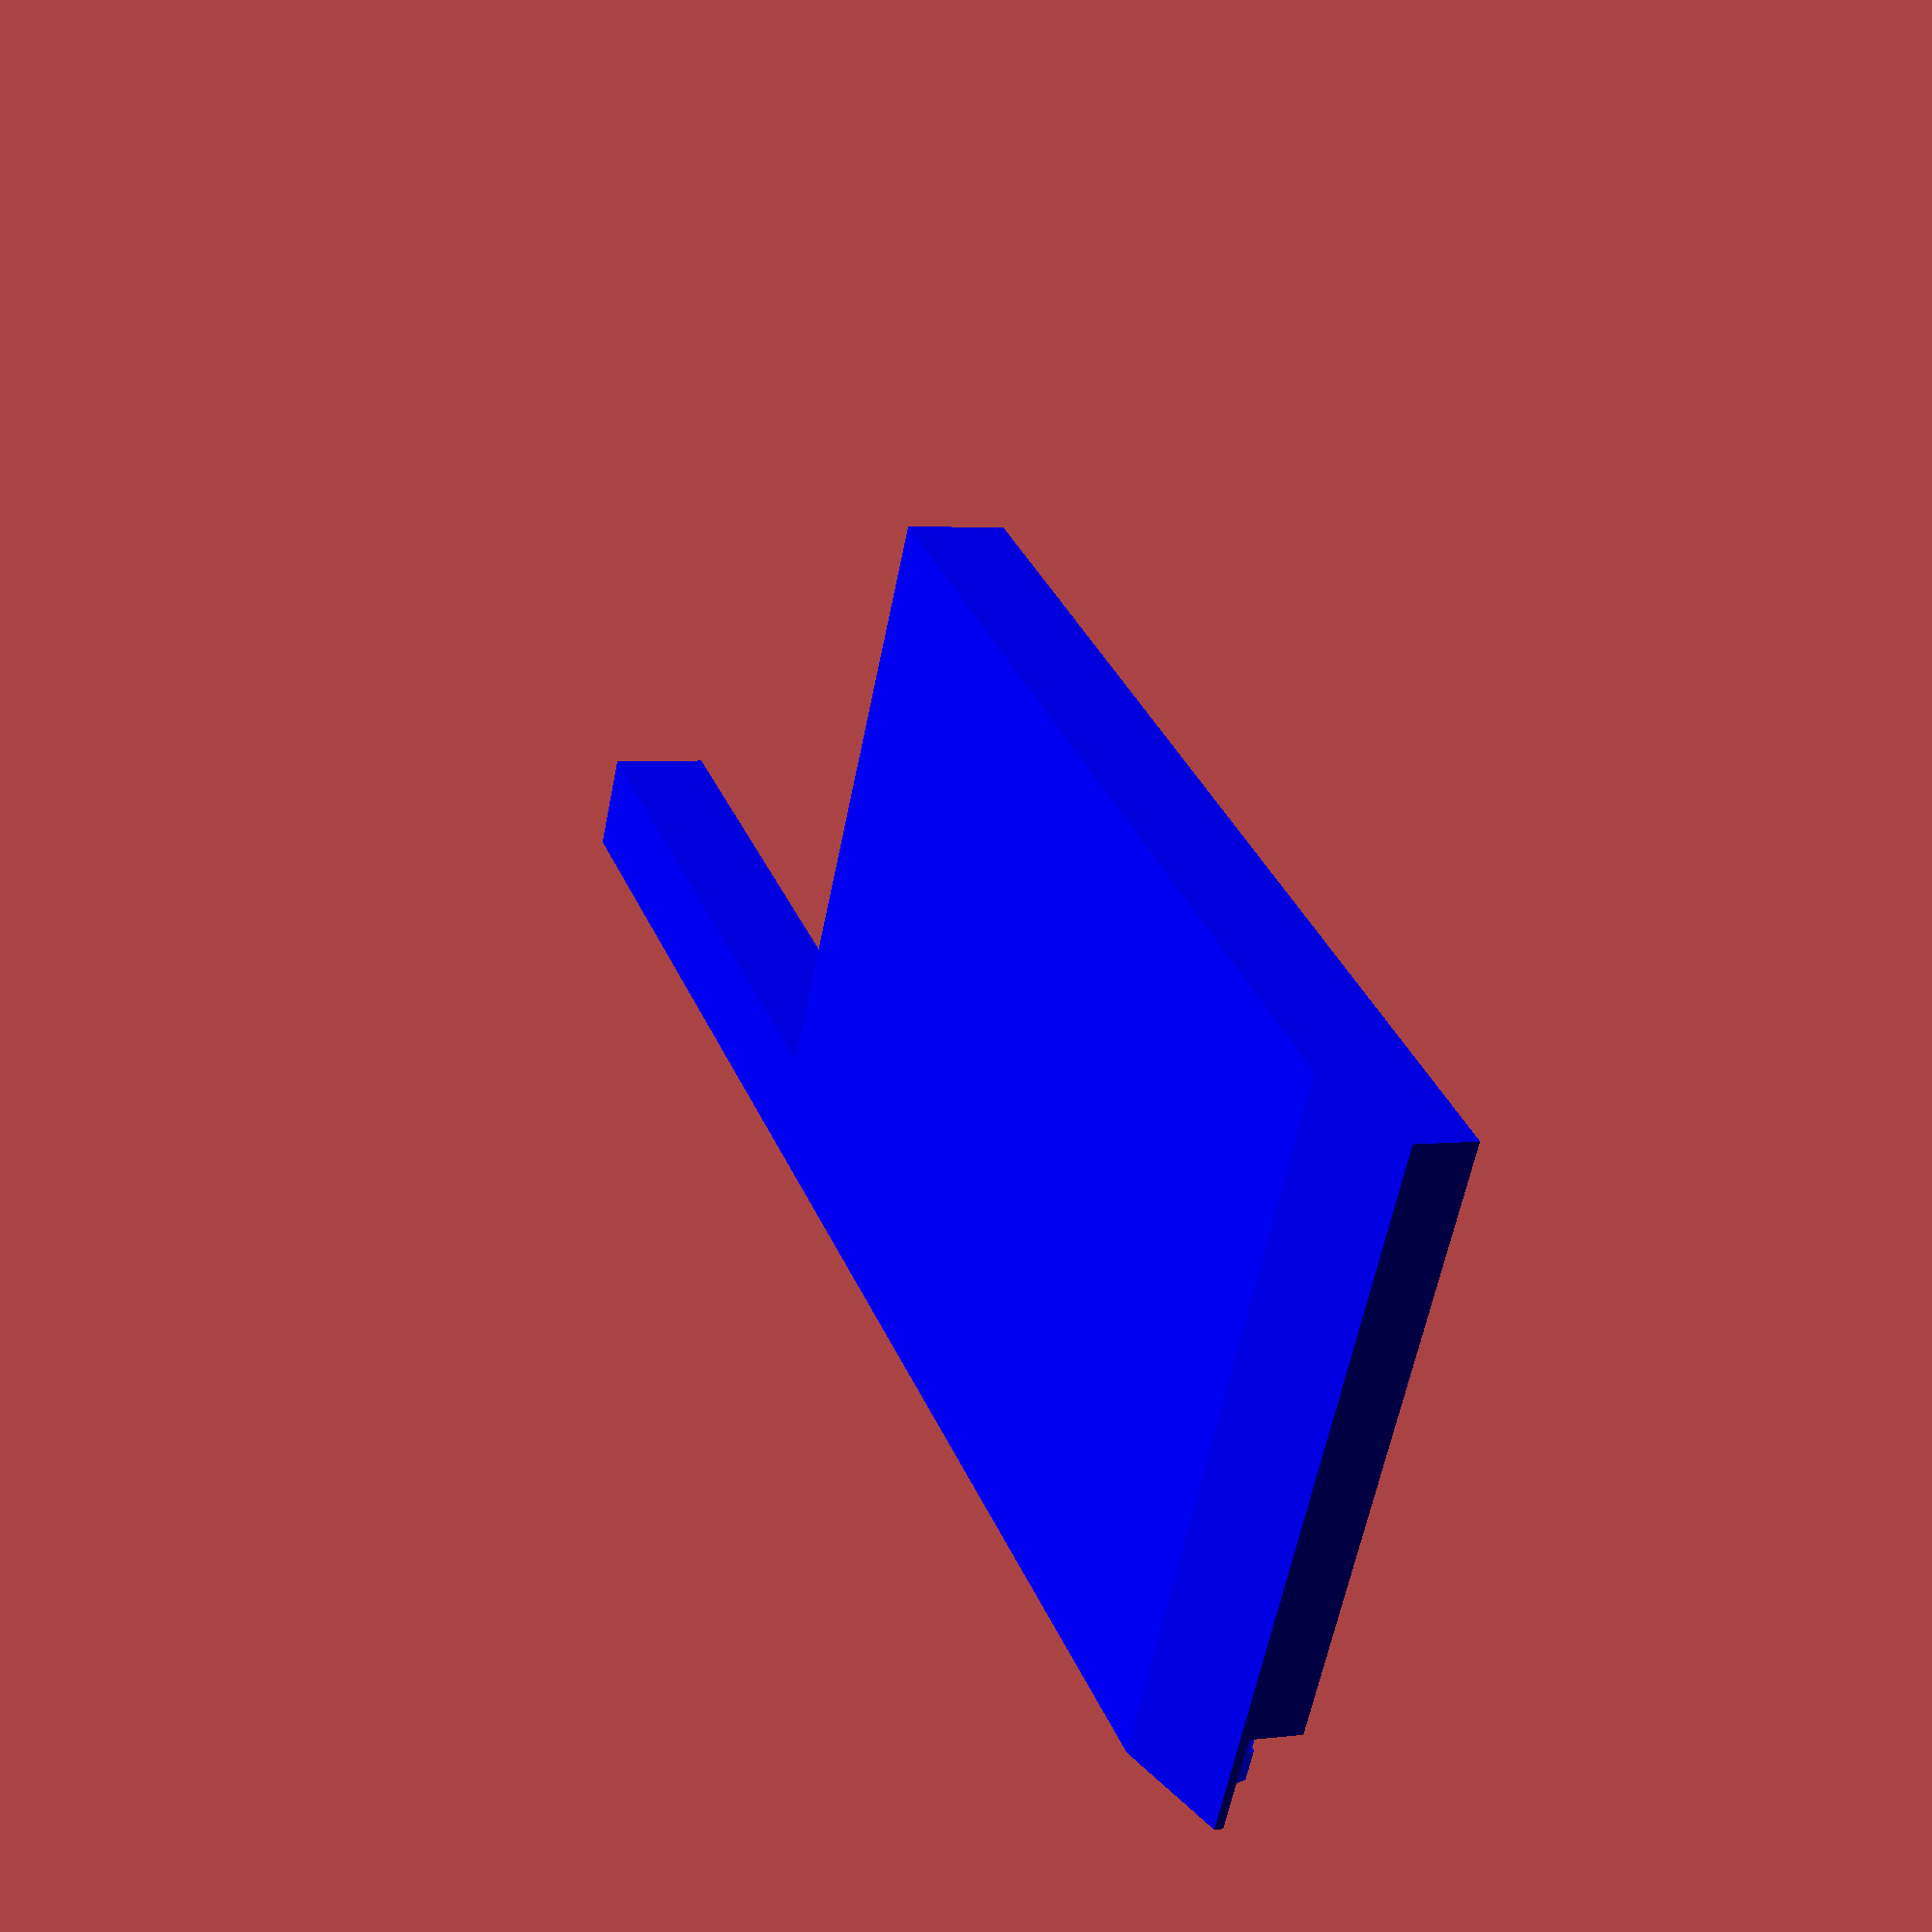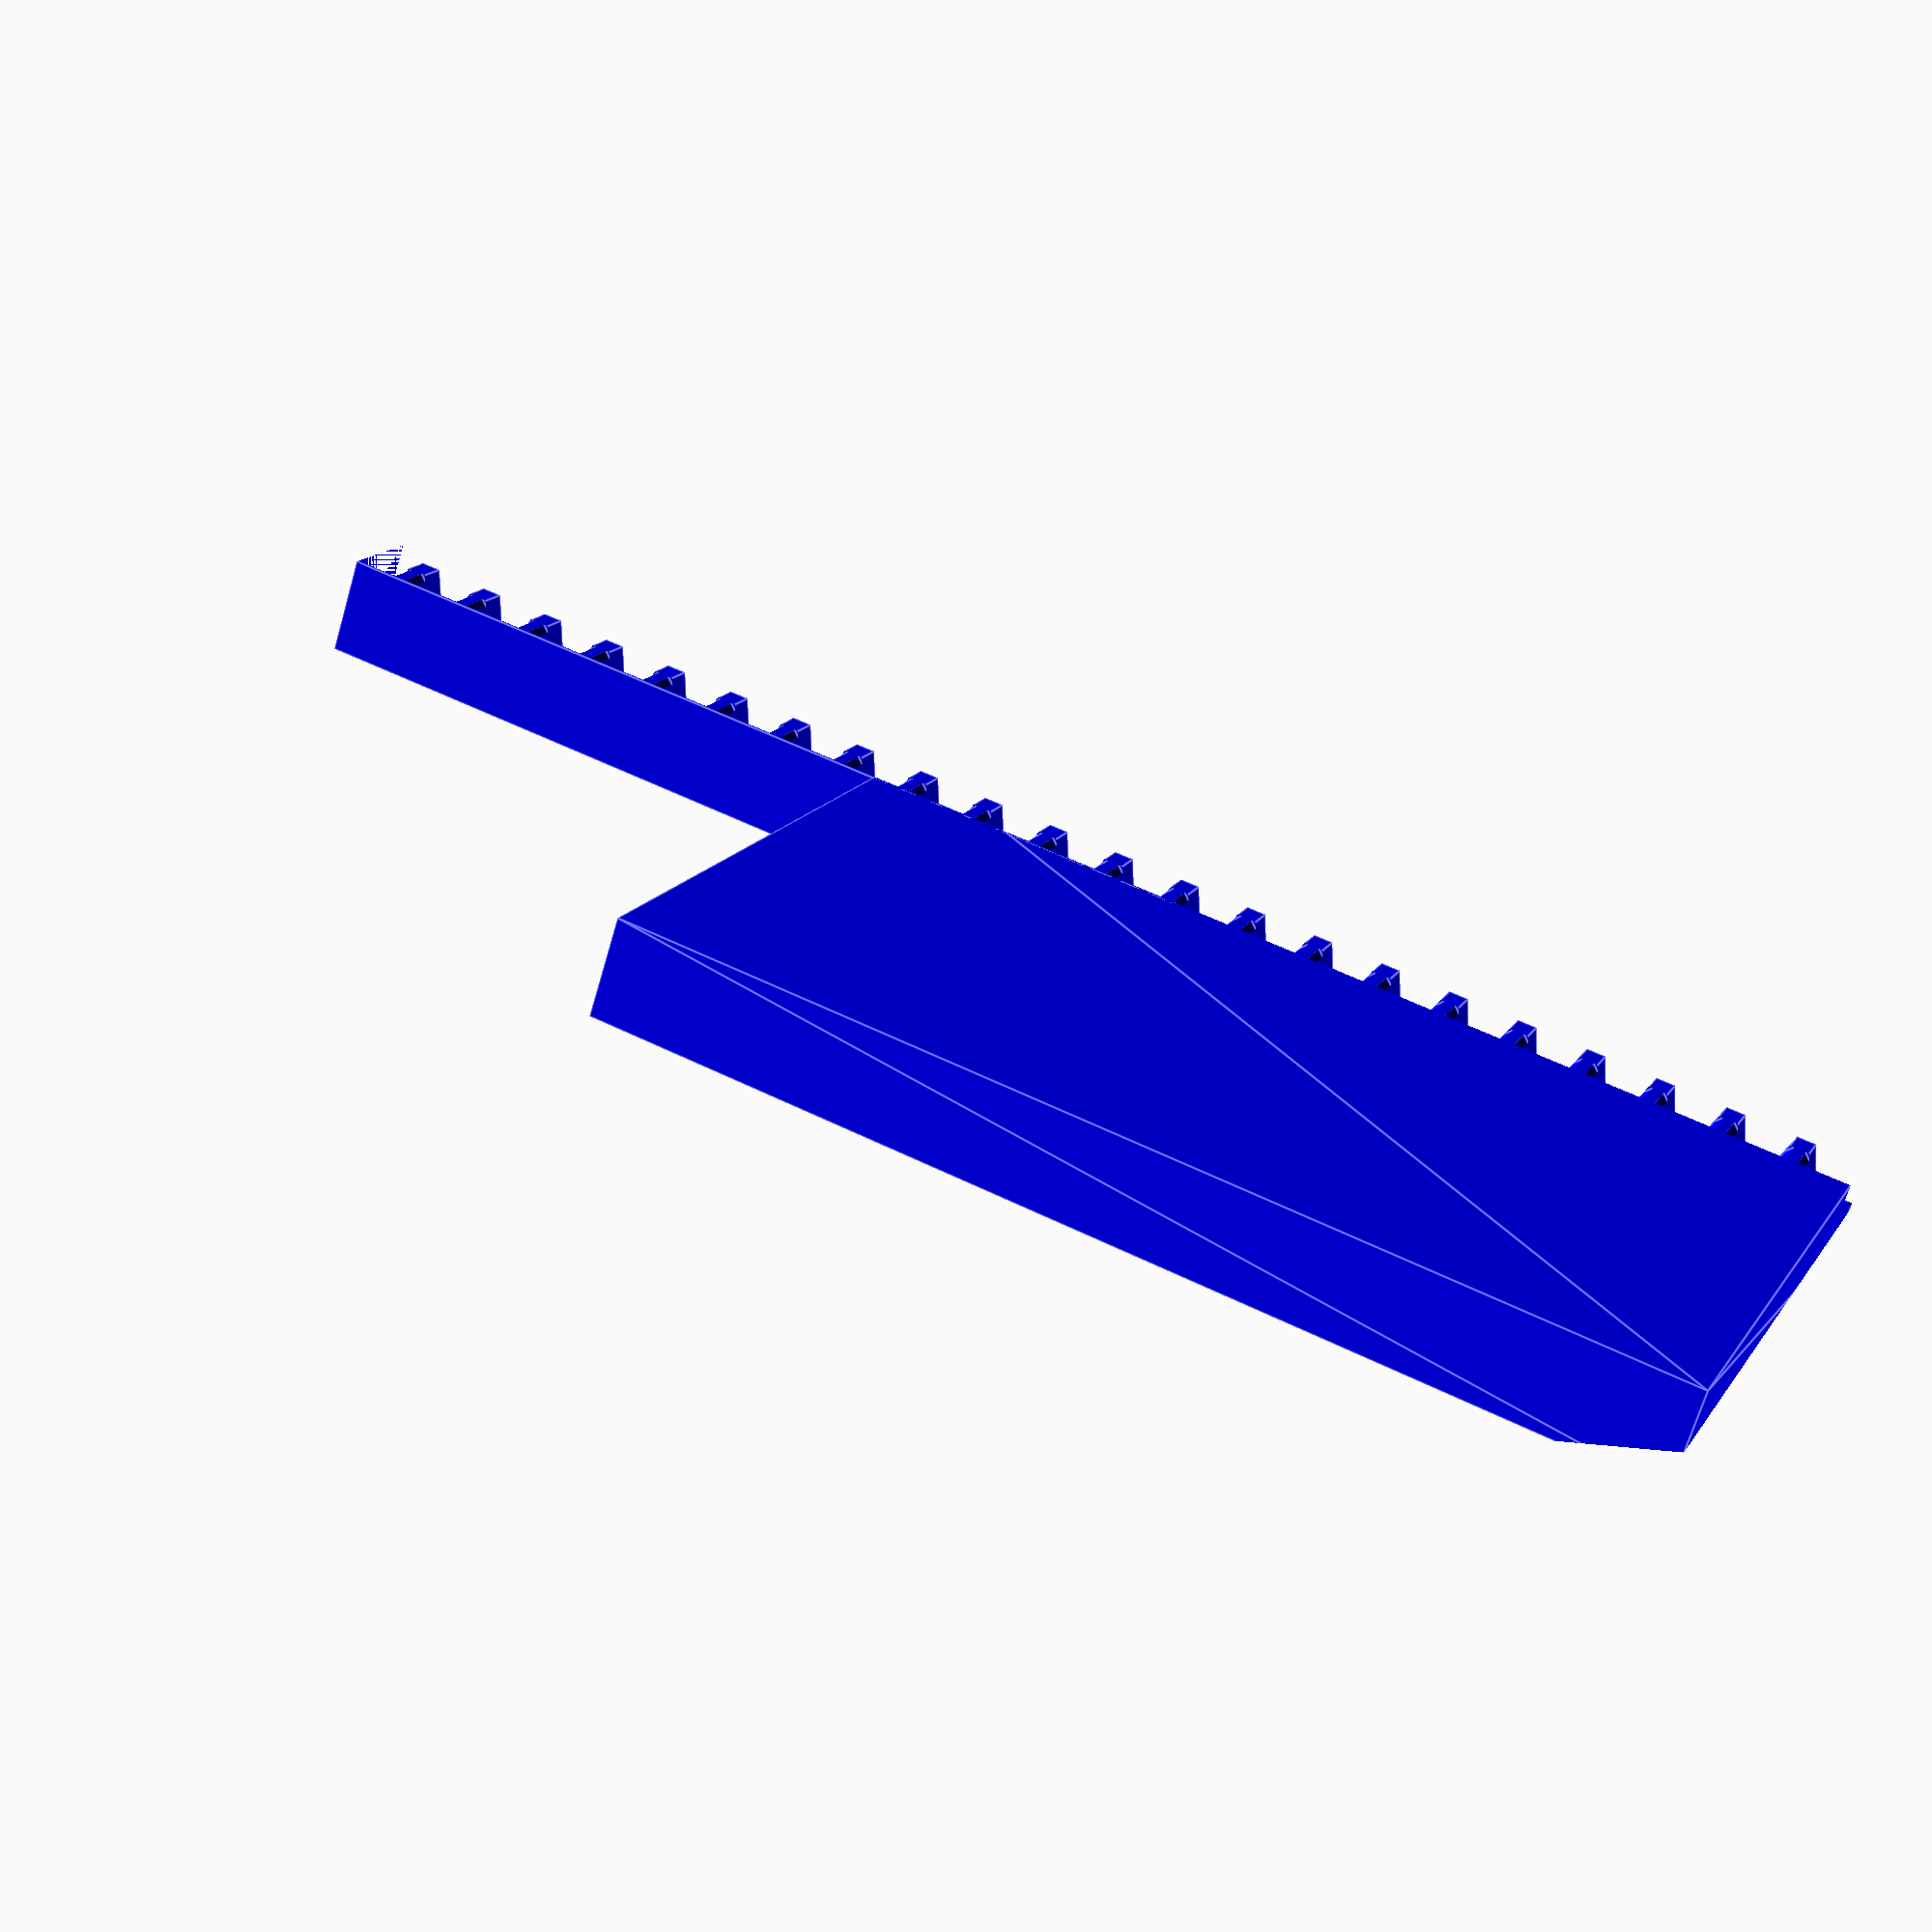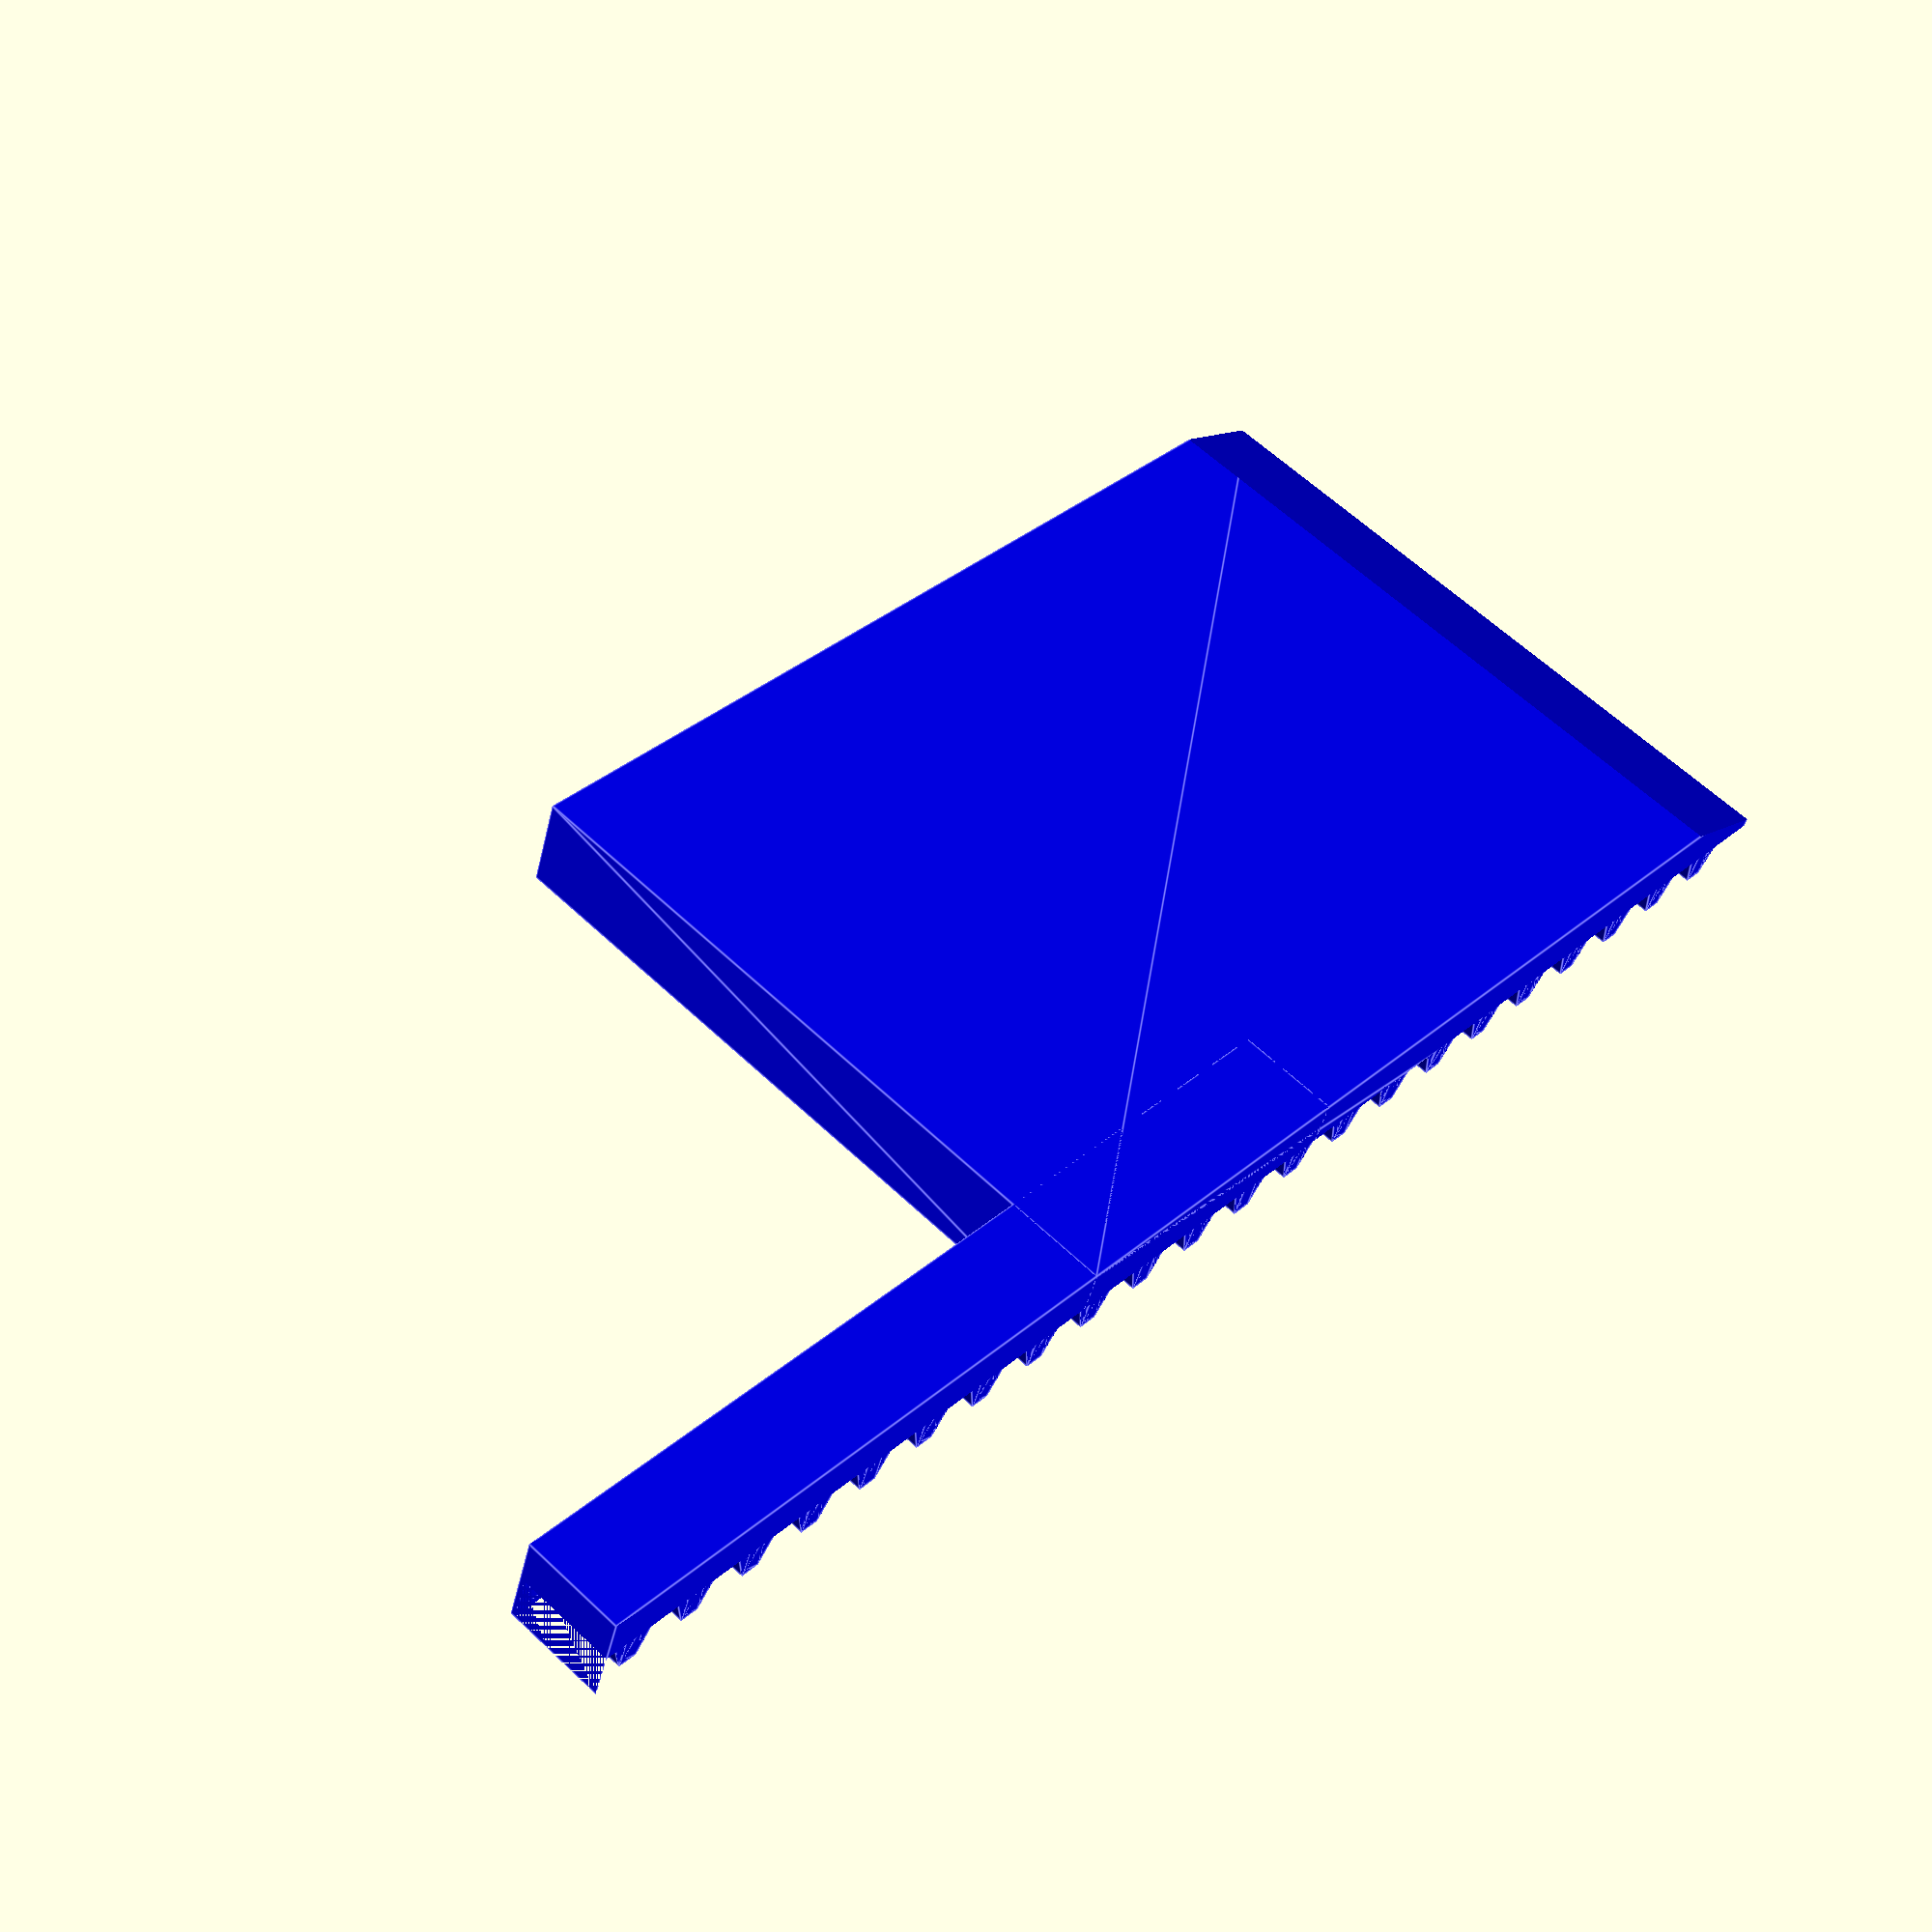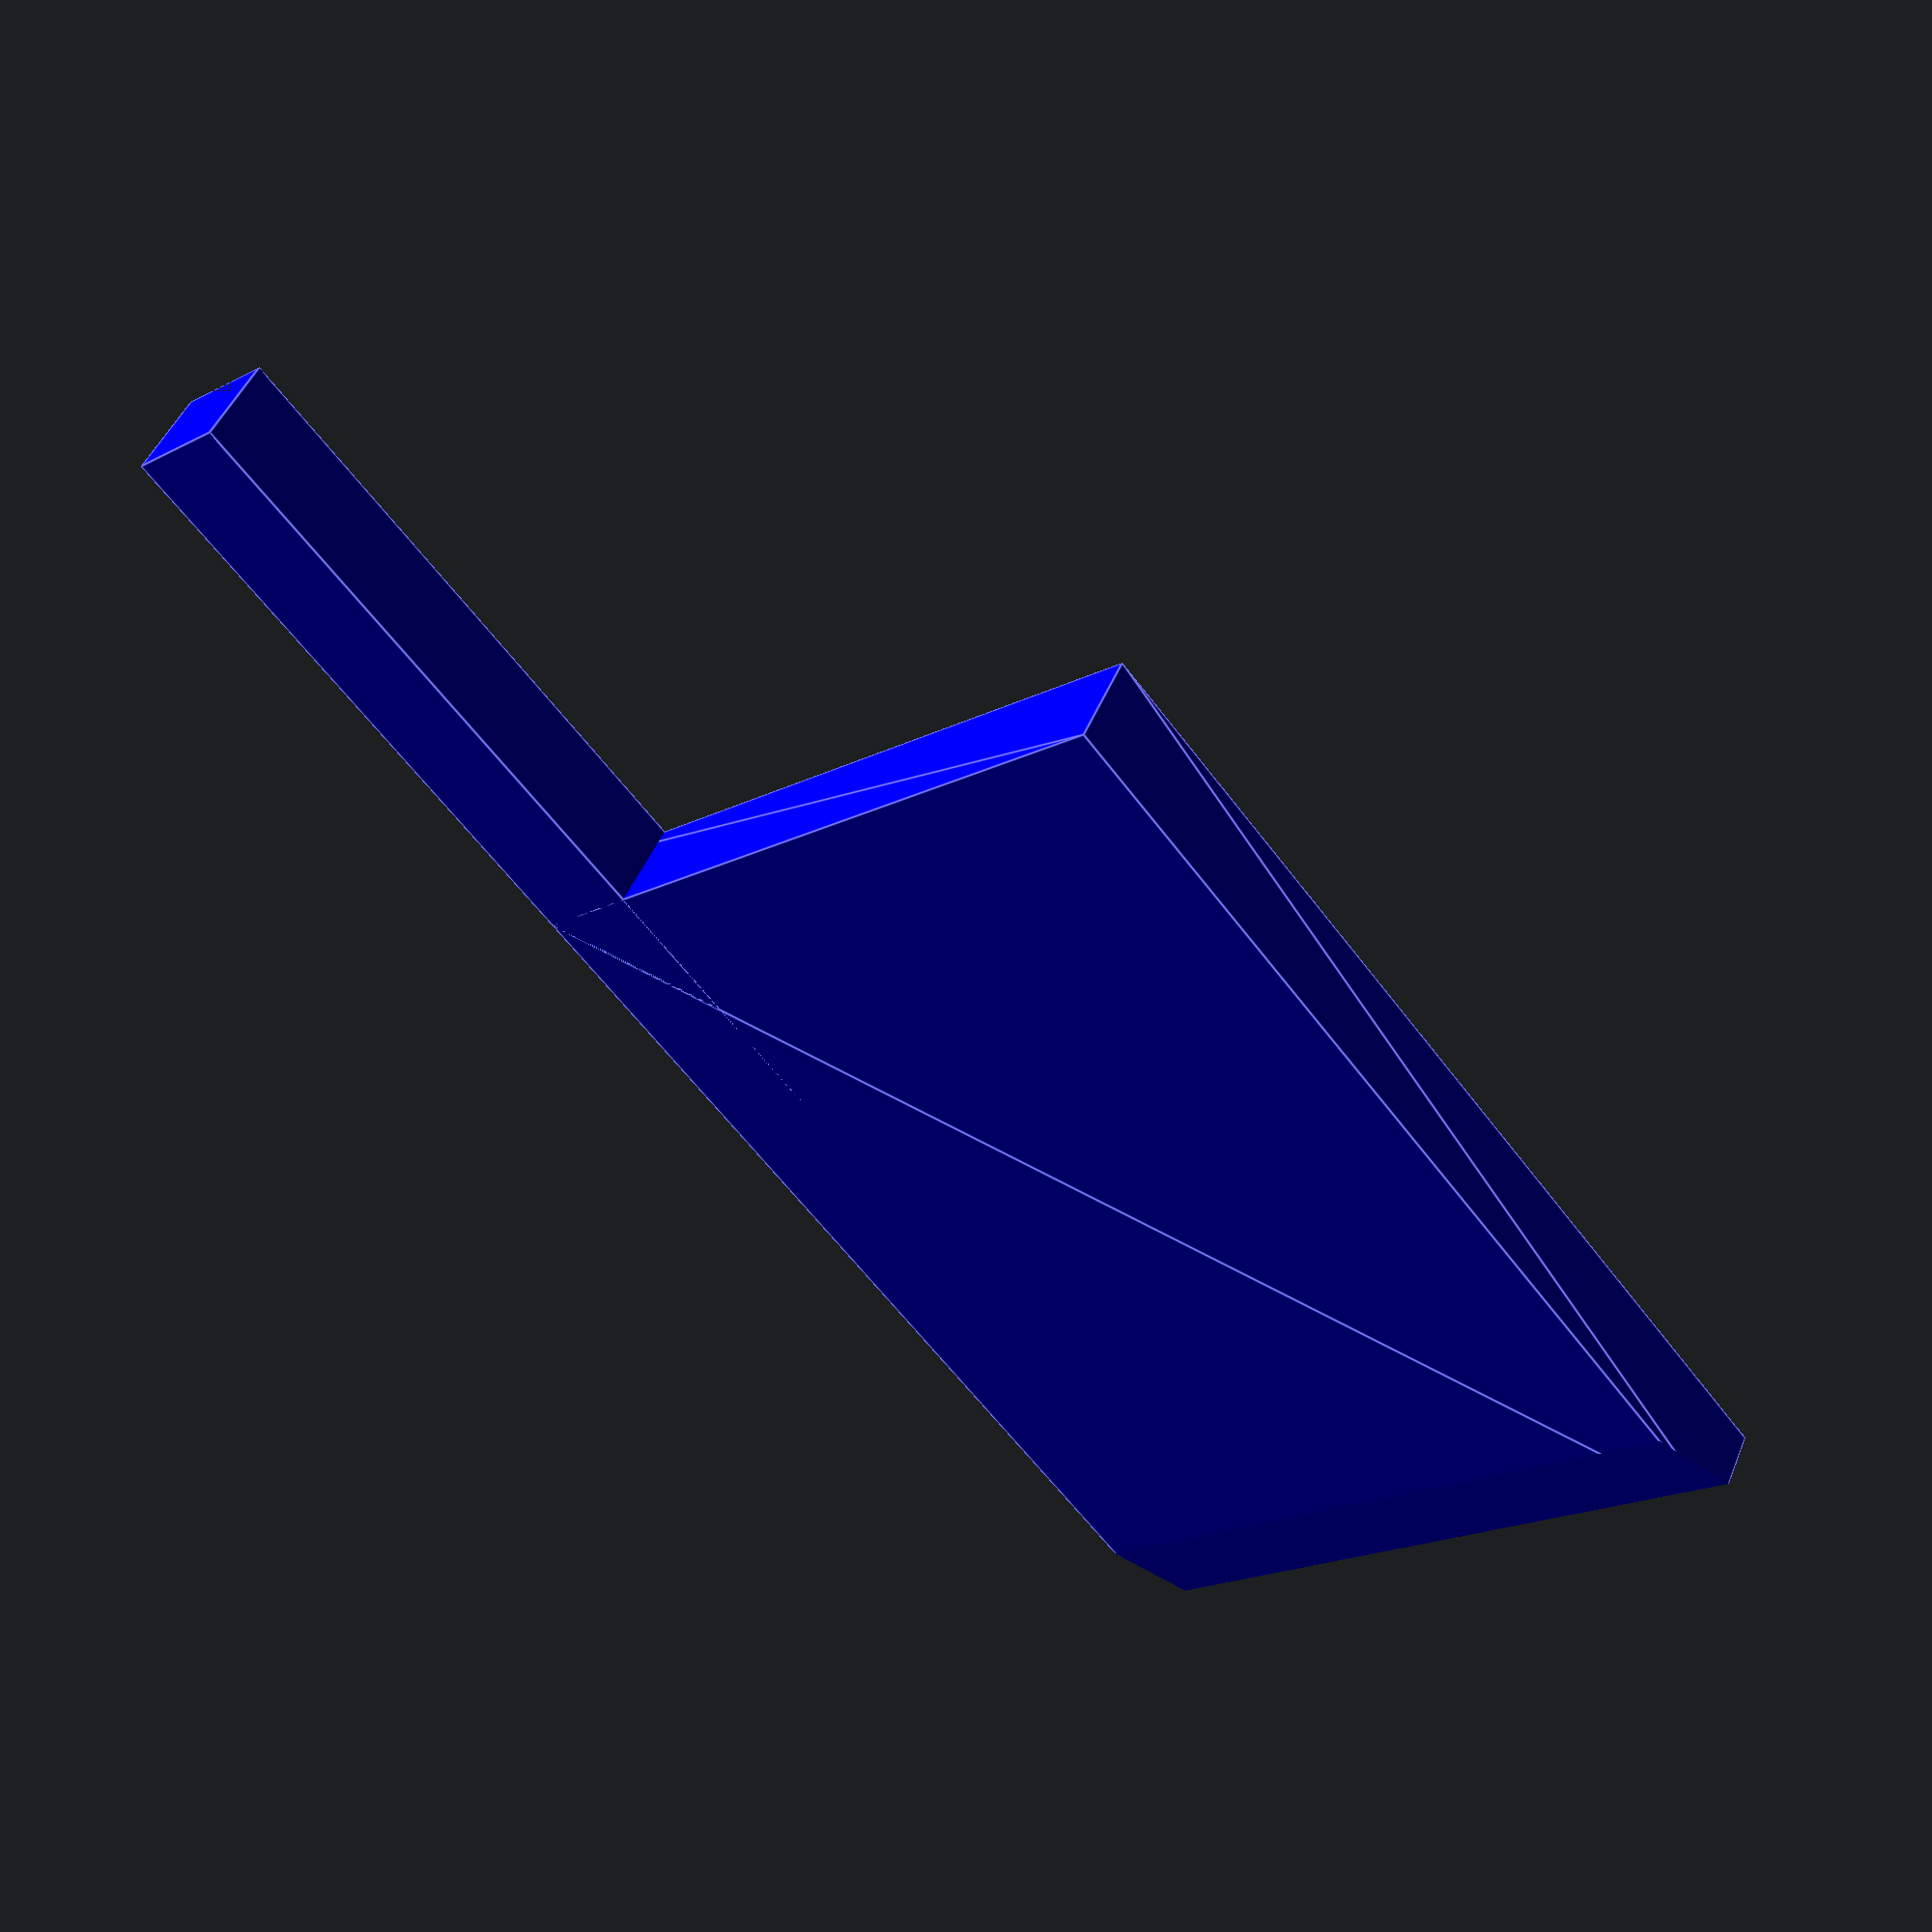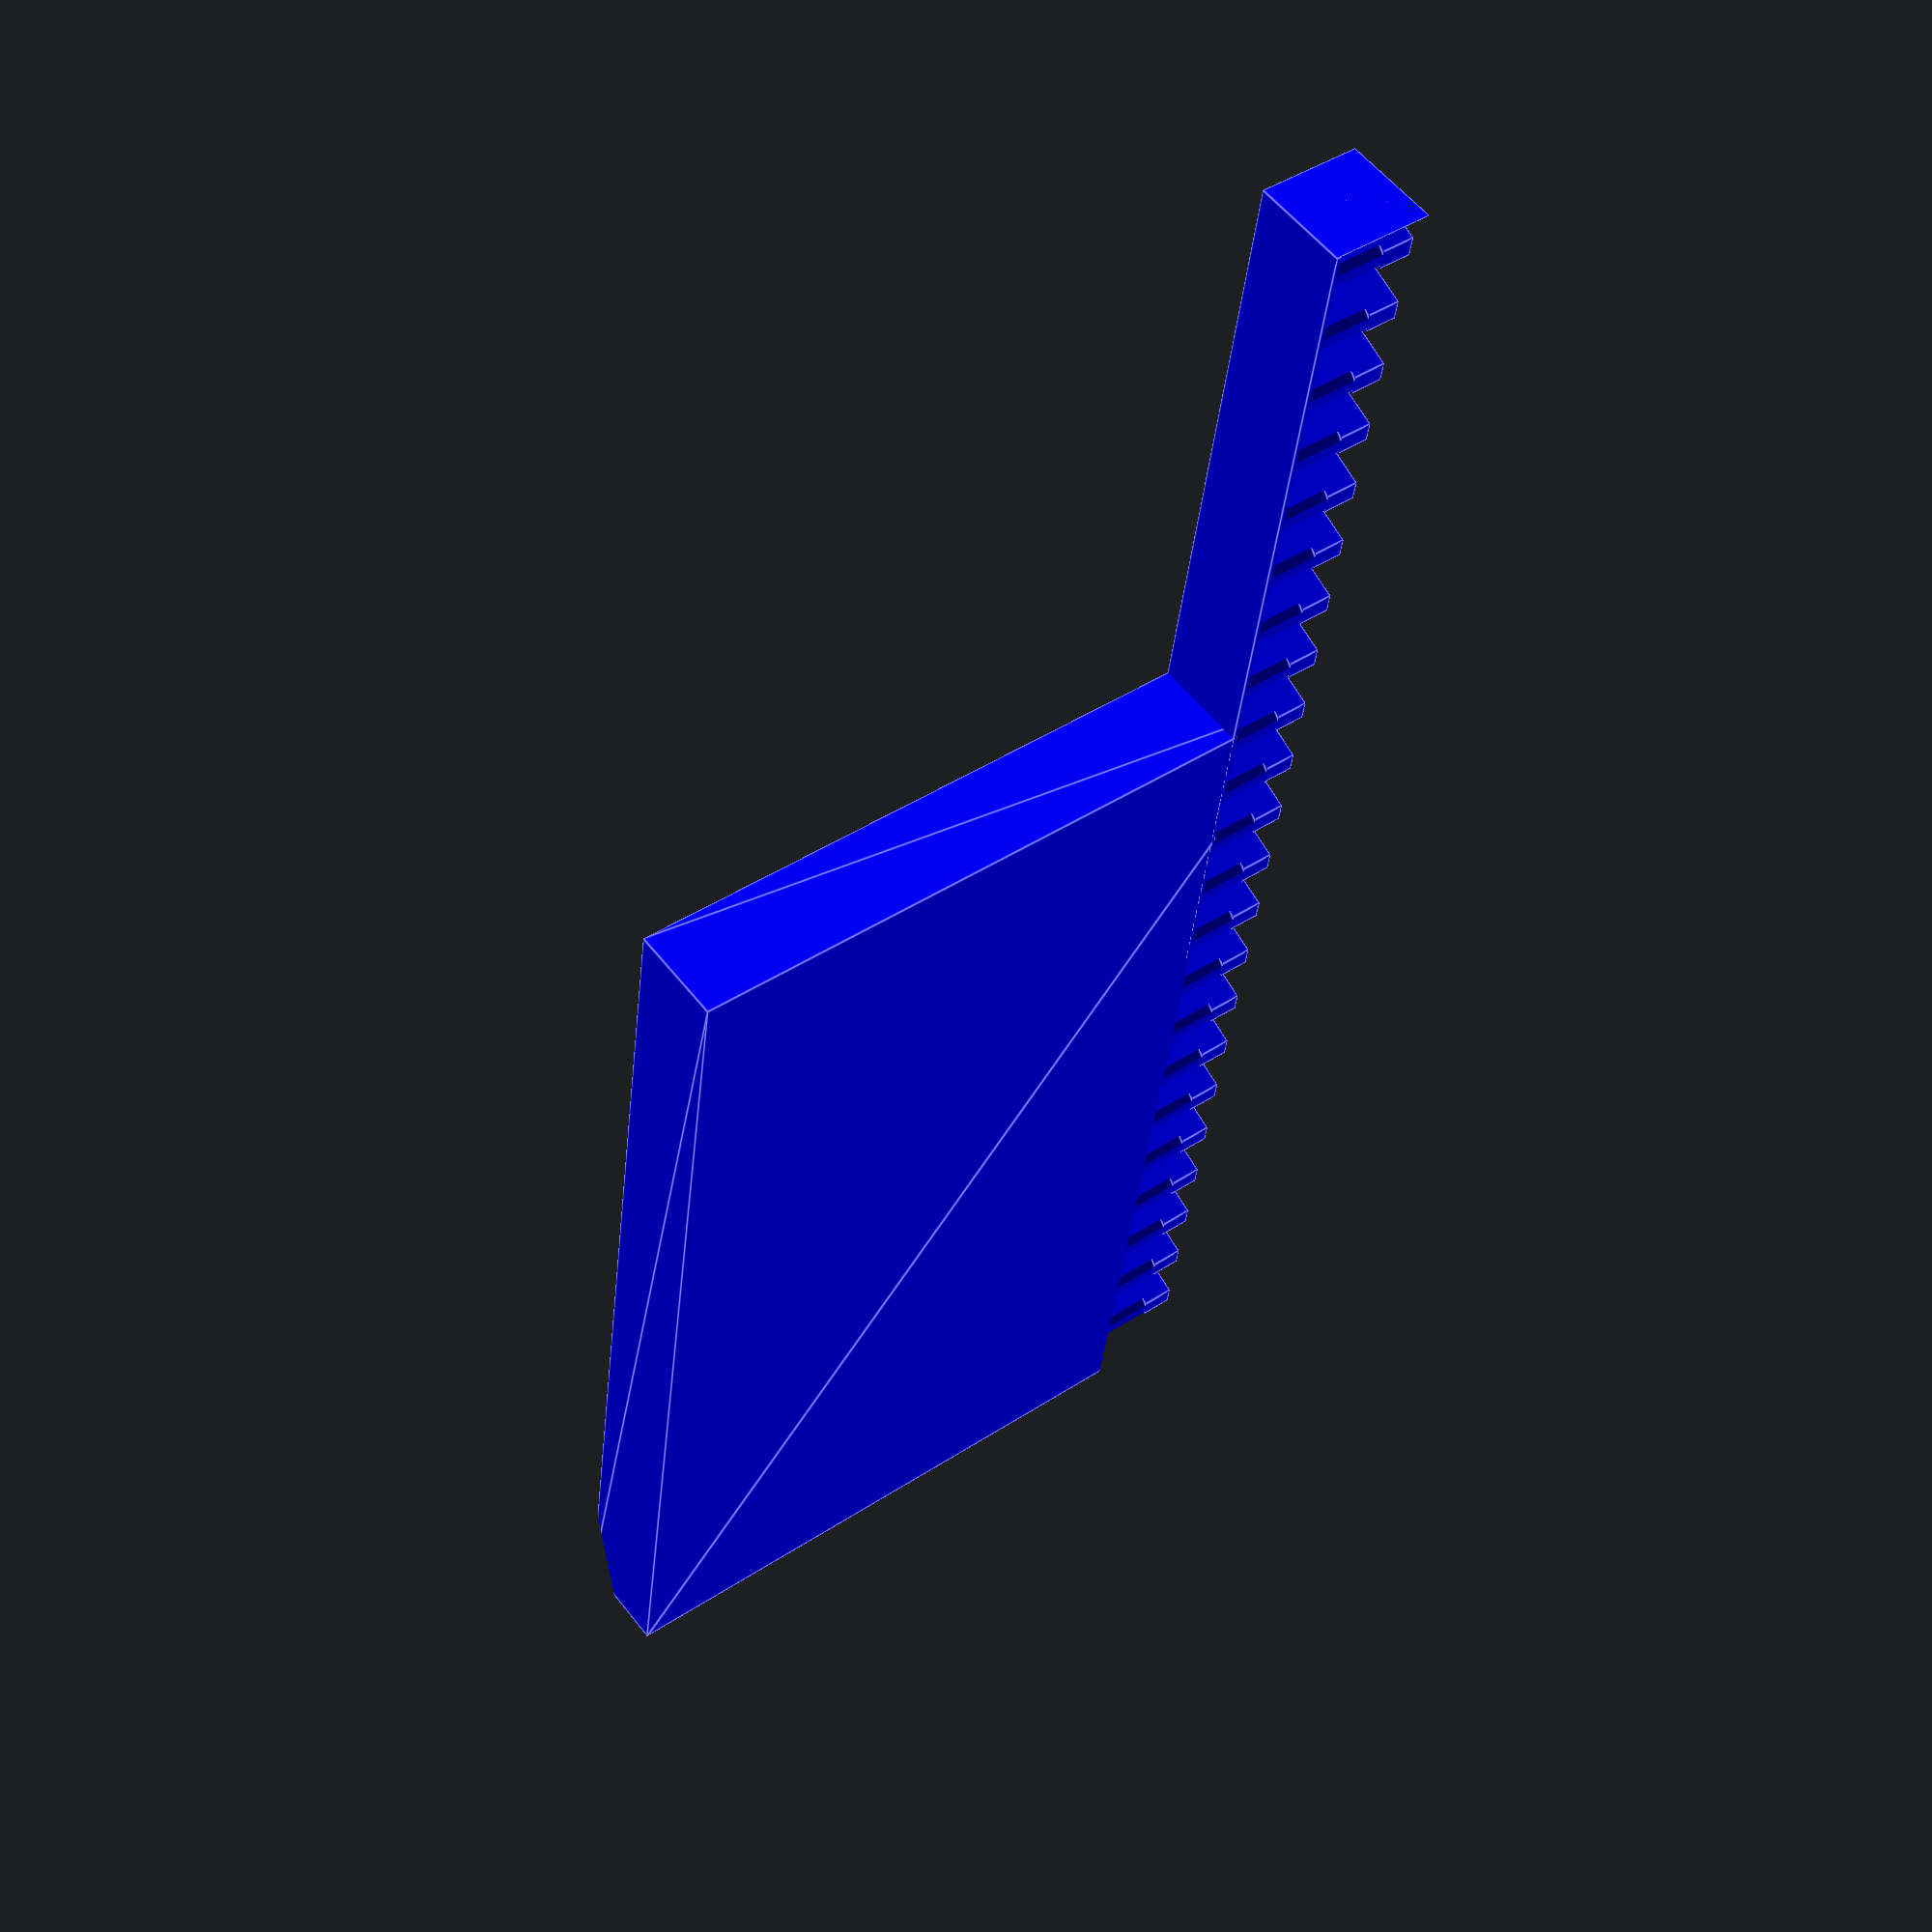
<openscad>
/*
   Copyright 2017 Alan Steremberg
*/
// configuration

$fn=100;

boxWidth=75;
boxHeight=75;
boxThickness=10.5;

coinDiameter = boxHeight;
coinThickness= boxThickness;
//pipeRadius = 24.25; // black pipe
//pipeRadius = 21.40; // clear pipe
//insidePipeRadius=20.8;
insidePipeRadius=coinDiameter/2+1;
wallThickness = 2.5;
screwDiameter = 4.8;
screwRadius=screwDiameter/2;
holeOffset = 35;
flangeWidth = 90;
flangeHeight= 130;
servoPusherHoleDiameter=1.75;




// BEFORE

pi = 3.1415926535897932384626433832795;
debug = false;

module tooth(mod,width) {
	// see http://easycalculation.com/trigonometry/triangle-angles.php
	opposite_at_reference_pitch=mod / tan(70);
	if (debug) echo("Opposite at reference pitch: ", opposite_at_reference_pitch);
	// see http://www.metrication.com/engineering/gears.html
	// see section Circular Tooth Thickness
	// see also http://www.tech.plym.ac.uk/sme/desnotes/gears/nomen1.htm
	tooth_width_at_reference_pitch=(pi / 2) * mod;
	if (debug) echo("Tooth width at reference_pitch: ", tooth_width_at_reference_pitch);
	cube_width = tooth_width_at_reference_pitch - (2 * opposite_at_reference_pitch);
	if (debug) echo("Cube width: ", cube_width);
	// see http://www.metrication.com/engineering/gears.html
	// see section Whole Depth
	opposite_of_triangle = mod < 1.25 ? 2.4 * mod : 2.25 * mod;
	if (debug) echo("Opposite_of_triangle: ", opposite_of_triangle);
	// see http://easycalculation.com/trigonometry/triangle-angles.php
	adjacent_of_triangle = opposite_of_triangle / tan(70);
	if (debug) echo("Adjacent of triangle: ", adjacent_of_triangle);
	diagonal = sqrt((opposite_of_triangle + 0.05) * (opposite_of_triangle + 0.05) + (adjacent_of_triangle * adjacent_of_triangle));
	correct_angle = 90 - acos(adjacent_of_triangle / diagonal);
	if (debug) echo("Correct angle: ", correct_angle);
	adjacent_of_mini_triangle = 0.05 / tan(90 - correct_angle);
	if (debug) echo("Adjacent of mini triangle: ", adjacent_of_mini_triangle);
	adjacent_top_cube = (0.5 * mod) / tan(45);
	translate([0,adjacent_of_mini_triangle * -1, 0]) {
		difference() {
			union() {
				intersection() {
					cube([opposite_of_triangle + 0.05,adjacent_of_triangle, width]);
					rotate([0,0,correct_angle]) cube([diagonal,adjacent_of_triangle, width]);
				}
				translate([0,adjacent_of_triangle,0]) cube([opposite_of_triangle + 0.05,cube_width, width]);
				translate([0,(adjacent_of_triangle * 2) + cube_width,width]) {
					rotate([180,0,0]) {
						intersection() {
							cube([opposite_of_triangle + 0.05,adjacent_of_triangle, width]);
							rotate([0,0,correct_angle]) cube([diagonal,adjacent_of_triangle, width]);
						}
					}
				}
			}
			translate([-0.5 * mod,-1,-0.5 * mod])cube([1 * mod + 0.05, 1+ adjacent_of_mini_triangle, width + (1 * mod)]);
			translate([-0.5 * mod,(adjacent_of_triangle * 2) + cube_width - adjacent_of_mini_triangle,-0.5 * mod]) cube([1 * mod + 0.05, 1, width + (1 * mod)]);
			translate([opposite_of_triangle + 0.05 * mod,adjacent_of_triangle - adjacent_top_cube,-0.25 * mod]) {
				rotate([0,0,45]) cube([1 * mod, 0.5 * mod,cube_width + (2 * mod)]);
			}
			translate([opposite_of_triangle + 0.05 * mod,adjacent_of_triangle - adjacent_top_cube + cube_width + 0.3 * mod,-0.25 * mod]) {
				rotate([0,0,45]) cube([0.5 * mod, 1 * mod,cube_width + (2 * mod)]);
			}
		}
	}
}

module teeth(mod,number_of_teeth,width) {
	union() {
		for (i= [0:number_of_teeth - 1]) {
			// see http://www.tech.plym.ac.uk/sme/desnotes/gears/nomen1.htm
			translate([-0.05,i * mod * pi,0]) {
				tooth(mod=mod,width=width);	
			}
		}
	}
}

module gear_rack(mod,number_of_teeth,rack_width,rack_bottom_height) {
	total_rack_length = number_of_teeth * pi * mod;
	rotate([0,90,0]) {
		translate([0,total_rack_length / 2 * -1,rack_width / 2 * -1]) {
			union() {
				teeth(mod=mod,number_of_teeth=number_of_teeth,width=rack_width);
				translate([rack_bottom_height * -1,0,0])
					cube([rack_bottom_height, number_of_teeth * pi * mod, rack_width]);
			}
		}
	}
	echo("Total length of gear rack (in mm): ", total_rack_length);
}


module holder(
   top_gap=4,
   side_gap=10,
   servo_width=20, 
   servo_length=42.5,
   gear_radius=17.8,
   servo_mount=4,
   rack_bottom_height=3.3,
   channel=9,
   tray_thickness=5.8
) {
    length=side_gap*2+servo_length;
    width=top_gap+servo_width/2+rack_bottom_height+gear_radius+tray_thickness;
    woffset=tray_thickness/2+rack_bottom_height/2;
difference(){
    
    cube([length, width, servo_mount],center=true);
    echo("woffset:",woffset);
    translate([0,woffset,0]) cube([servo_length,servo_width, servo_mount],center=true);
    }
    translate([0,-width/2+1,4])cube([length,2,servo_mount],center=true);
}


/// AFTER













//
// The pusher is the part that pushes coins out. It has a handle, and hole to hook
// a wire, that is hooked to the servo horn
//


module pusher(length){
    difference()
    {
    union(){
    difference() {
    union() {
         // cube to hold teeth
         translate([70,-21-11,coinThickness/2]) cube([100,11,coinThickness],center=true);
        // main cube
        linear_extrude(coinThickness){
            square([length,coinDiameter],true);
        }
   }

     // remove a spot for the teeth
     translate ([-80,-27-11,5]) cube([200,11,15]);
  }
       //teeth
       translate([32.5,-21-11,4]) rotate([0,180,90]) gear_rack(mod=2.5,number_of_teeth=22,rack_width=10,rack_bottom_height=3);
   }
     // remove a slant at the front
     translate([-75+15,-35-5,-5]) rotate([0,20,0])color("yellow") cube([25,122,10]);
}
}


//
//  The flange is the part that hooks a pipe to a flat piece that we can bolt
//  to the tray.  The bolt holes are in a separate module.
//

module flange(){
  h = 3.5;
 
  difference(){
     difference() {
        // the basic shape is a cube with a cylinder tacked onto it
       union(){
        cube([flangeWidth,flangeHeight,h],center=true);
        translate([0,0,8])
            //cylinder(r=26.5, h=h+10, center=true);
            cube([boxHeight+10,boxWidth+10,h+10],center=true);

       }
       // remove the hole the pipe fits in - it doesn't go all the way through, so the
       // pipe can sit on a "shelf"
       translate([0,0,h+9])
//	      cylinder(r=pipeRadius, h=h+20, center=true);
            cube([boxHeight+7,boxWidth+7,h+20],center=true);

     }
    // remove the hole the coin will fall through
     cube([boxHeight,boxWidth,h+30],center=true);
//	cylinder(r=insidePipeRadius, h=h+30, center=true);
   }
}


// The tray is a simple shape composed of a bunch of different cubes to hook everything to
//  some of the mounting holes (that hook to the flange) are in another module
module tray()
{

// Tray
 difference(){
   cube([coinDiameter+wallThickness*2,length+40,wallThickness+coinThickness],center=true);
    translate([0,+5,wallThickness/2]) cube([insidePipeRadius*2,length+50,coinThickness],center=true);
 }

// Supports that match up with flange
supportHeight = (coinThickness+wallThickness)/2-wallThickness/2;
supportWidth = 40-(coinDiameter+wallThickness*2)/2;
offset = coinDiameter/2+wallThickness+supportWidth/2;
translate([offset,length/2-20,0])cube([supportWidth,80,wallThickness+coinThickness],center=true);
translate([-(offset),length/2-20,0])cube([supportWidth,80,wallThickness+coinThickness],center=true);

// another leg to put a screw in
//translate([offset,-(length/2-10),0])cube([supportWidth,20,wallThickness+coinThickness],center=true);

// servo holder
    servoHolderLength=120-40;
 
    difference(){
     color("green") translate([-(offset+5),-(length/2-20),0])cube([supportWidth+10,servoHolderLength,   wallThickness+coinThickness],center=true);
        union(){
        color("blue") translate([-36.5-6,-25,0]) cylinder(r=screwRadius,h=20,center=true);
        color("blue") translate([-36.5-6,-124+75-25,0]) cylinder(r=screwRadius,h=20,center=true);
        }
    }

 if (False)
 difference() {

difference(){
    color("green") translate([-(offset+5),-(length/2)-20,0])cube([supportWidth+10,servoHolderLength,   wallThickness+coinThickness],center=true);
// servo hole - 40.75
    servoLength = 40.75;
    servoWidth=21.5;
    translate([-(offset+1),-(length/2+50),0])cube([servoWidth,servoLength,coinThickness+wallThickness+10],center=true);
   }
   // subtract out the base
      translate([-(offset+5),-(length/2)+20,wallThickness])cube([supportWidth+10,servoHolderLength-70,   wallThickness+coinThickness],center=true);
}
}


// this subtracts holes from the flange
module holeFlange()
{
       difference() {
          flange();
          union() {
            translate([holeOffset,-holeOffset,0]) cylinder(r=screwRadius,h=20, center=true);
            translate([holeOffset,holeOffset,0]) cylinder(r=screwRadius,h=20,center=true);
            translate([-holeOffset,-holeOffset,0]) cylinder(r=screwRadius,h=20,center=true);
            translate([-holeOffset,holeOffset,0]) cylinder(r=screwRadius,h=20,center=true);
           }
       }
}

module holeTray()
{
  //subtract the holes from the tray
  difference() {
      

    tray();
    union() {
      //servo holes
      translate([-28.5-4,-75-15,0]) cylinder(r=screwRadius,h=20,center=true);
      translate([-36.5-4,-75-15,0]) cylinder(r=screwRadius,h=20,center=true);
      translate([-28.5-4,-124-15,0]) cylinder(r=screwRadius,h=20,center=true);
      translate([-36.5-4,-124-15,0]) cylinder(r=screwRadius,h=20,center=true);

      // holes to match up with the flange
      translate([0,length/2-20,0]) union(){
       translate([holeOffset,-holeOffset,0]) cylinder(r=screwRadius,h=20,center=true);
       translate([holeOffset,holeOffset,0]) cylinder(r=screwRadius,h=20,center=true);
       translate([-holeOffset,-holeOffset,0]) cylinder(r=screwRadius,h=20,center=true);
       translate([-holeOffset,holeOffset,0]) cylinder(r=screwRadius,h=20,center=true);
      }
    }
    
    
    // mounting holes
      translate([-35,-60,0]) cylinder(r=screwRadius,h=20,center=true);
     // translate([31,-40,0]) cylinder(r=screwRadius,h=20,center=true);
    
  }
}

module servoHolder(
   top_gap=4+4+12,
   side_gap=10,
   servo_width=20+15+12, 
   servo_length=42.5,
   gear_radius=17.8,
   servo_mount=4,
   rack_bottom_height=3.3,
   channel=9,
   tray_thickness=5.8
) {
    length=side_gap*2+servo_length;
    width=top_gap+servo_width/2+rack_bottom_height+gear_radius+tray_thickness;
    woffset=tray_thickness/2+rack_bottom_height/2;
difference(){
    
    cube([length, width, servo_mount],center=true);
    echo("woffset:",woffset);
    translate([0,woffset,0]) cube([servo_length,servo_width, servo_mount+5],center=true);
    }
    union(){
    translate([0,-width/2+2.5,14])cube([length,5,servo_mount+20],center=true);


    }
}

module servoHolderHoles(){
    difference(){
        rotate([90,0,270]) servoHolder();
        union(){
      //translate([30-28.5-4,-15+40,-30]) cylinder(r=screwRadius,h=50,center=true);
      translate([30-36.5+2,-15+40,-30]) cylinder(r=screwRadius,h=50,center=true);
      translate([30-36.5-5,-15+40,-30]) cube([10+2,screwRadius*2,50],center=true);       
      translate([30-36.5-10,-15+40,-30]) cylinder(r=screwRadius,h=50,center=true);
     // translate([30-28.5-4,-124+75+40-15,-30]) cylinder(r=screwRadius,h=50,center=true);
      translate([30-36.5+2,-124+75-15+40,-30]) cylinder(r=screwRadius,h=50,center=true);
      translate([30-36.5-5,-124+75-15+40,-30]) cube([10+2,screwRadius*2,50],center=true);
      translate([30-36.5-10,-124+75-15+40,-30]) cylinder(r=screwRadius,h=50,center=true);
    rotate([0,90,0])translate([8,0,20])color("red") union(){
      //slot 1 - servo screws
      translate([30-36.5+7.5+7.5,-15+40,-30]) cylinder(r=screwRadius,h=50,center=true);
      translate([30-36.5-6,-15+40,-30]) cube([11+15+15,screwRadius*2,50],center=true);       
      translate([30-36.5-12-7.5-7.5,-15+40,-30]) cylinder(r=screwRadius,h=50,center=true);
      // slot 2
      translate([30-36.5+7.5+7.5,-125+75-15+40,-30]) cylinder(r=screwRadius,h=50,center=true);
      translate([30-36.5-6,-125+75-15+40,-30]) cube([11+15+15,screwRadius*2,50],center=true);       
      translate([30-36.5-12-7.5-7.5,-125+75-15+40,-30]) cylinder(r=screwRadius,h=50,center=true);
    }

        }
    }
    

    
    
}

module  dowelFlange2(){
  h = 3.5;
 
  dowelRadius=8.75/2;
  dowelHolderRadius=dowelRadius+2;
    

  difference(){

     difference() {
        // the basic shape is a cube with a cylinder tacked onto it
       union(){
           cube([flangeWidth,flangeHeight,h],center=true);
           
             translate([boxHeight/2+dowelHolderRadius/2,boxWidth/2+dowelHolderRadius/2,8]) cylinder(r=dowelHolderRadius, h=14, center=true);
             translate([-(boxHeight/2+dowelHolderRadius/2),boxWidth/2+dowelHolderRadius/2,8]) cylinder(r=dowelHolderRadius, h=14, center=true);

             dowelRadius2=13.25/2;
            dowelHolderRadius2=dowelRadius2+2;

             translate([boxHeight/2+dowelHolderRadius2/2,-(boxWidth/2+dowelHolderRadius2/2),8]) cylinder(r=dowelHolderRadius2, h=14, center=true);
             translate([-(boxHeight/2+dowelHolderRadius2/2),-(boxWidth/2+dowelHolderRadius2/2),8]) cylinder(r=dowelHolderRadius2, h=14, center=true);

       }
union(){
      dowelRadius=8.75/2;
  dowelHolderRadius=dowelRadius+2;

              translate([boxHeight/2+dowelRadius/2,boxWidth/2+dowelRadius/2,8]) cylinder(r=dowelRadius, h=h+20, center=true);
              translate([-(boxHeight/2+dowelRadius/2),boxWidth/2+dowelRadius/2,8]) cylinder(r=dowelRadius, h=h+20, center=true);
                 dowelRadius2=13.25/2;
            dowelHolderRadius2=dowelRadius2+2;

          translate([boxHeight/2+dowelRadius2/2,-(boxWidth/2+dowelRadius2/2),8]) cylinder(r=dowelRadius2, h=h+20, center=true);
          translate([-(boxHeight/2+dowelRadius2/2),-(boxWidth/2+dowelRadius2/2),8]) cylinder(r=dowelRadius2, h=h+20, center=true);

}

     }
    // remove the hole the coin will fall through
     cube([boxHeight,boxWidth,h+30],center=true);
//	cylinder(r=insidePipeRadius, h=h+30, center=true);
   }
}

module  dowelFlange(){
  h = 3.5;
 
  dowelRadius=8.75/2;
  dowelHolderRadius=dowelRadius+2;
  dowelRadius2=13.25/2;
  dowelHolderRadius2=dowelRadius2+2;
    

  difference(){

     difference() {
        // the basic shape is a cube with a cylinder tacked onto it
       union(){
           cube([flangeWidth,flangeHeight,h],center=true);
           

           
             translate([0,boxWidth/2+dowelHolderRadius,8]) cylinder(r=dowelHolderRadius, h=14, center=true);
             translate([boxHeight/2+dowelHolderRadius2,0,8]) cylinder(r=dowelHolderRadius2, h=14, center=true);
           
           

             translate([0,-(boxWidth/2+dowelHolderRadius),8]) cylinder(r=dowelHolderRadius, h=14, center=true);
             translate([-(boxHeight/2+dowelHolderRadius2),0,8]) cylinder(r=dowelHolderRadius2, h=14, center=true);
           


       }
union(){

          translate([0,boxWidth/2+dowelRadius,8]) cylinder(r=dowelRadius, h=h+20, center=true);
          translate([-(boxHeight/2+dowelRadius2),0,8]) cylinder(r=dowelRadius2, h=h+20, center=true);
          translate([0,-(boxWidth/2+dowelRadius),8]) cylinder(r=dowelRadius, h=h+20, center=true);
          translate([(boxHeight/2+dowelRadius2),0,8]) cylinder(r=dowelRadius2, h=h+20, center=true);

}

     }
    // remove the hole the coin will fall through
     cube([boxHeight,boxWidth,h+30],center=true);
//	cylinder(r=insidePipeRadius, h=h+30, center=true);
   }
}


// this subtracts holes from the flange
module holeDowelFlange()
{
       difference() {
          dowelFlange();
          union() {
            translate([holeOffset,-holeOffset,0]) cylinder(r=screwRadius,h=20, center=true);
            translate([holeOffset,holeOffset,0]) cylinder(r=screwRadius,h=20,center=true);
            translate([-holeOffset,-holeOffset,0]) cylinder(r=screwRadius,h=20,center=true);
            translate([-holeOffset,holeOffset,0]) cylinder(r=screwRadius,h=20,center=true);
           }
       }
}

module pusherBracket(length)
{
    difference() {
        union() {
    cube([30,coinDiameter+(coinDiameter/5*2+2),coinThickness],center=true);
    translate([0,coinDiameter/2+(coinDiameter/5/2)+1,coinThickness])cube([30,coinDiameter/5,coinThickness+3],center=true);
    translate([0,-(coinDiameter/2+(coinDiameter/5/2)+1),coinThickness])cube([30,coinDiameter/5,coinThickness+3],center=true);
        }
        union(){
    translate([0,-(coinDiameter/2+(coinDiameter/5/2)+1),coinThickness]) cylinder(r=screwRadius,h=40, center=true);
    translate([0,(coinDiameter/2+(coinDiameter/5/2)+1),coinThickness]) cylinder(r=screwRadius,h=40, center=true);
        }
    }
}


//length=150;
length = boxWidth+15.5+21;

//color("green") translate([150,0,0]) pusherBracket(length);
color("blue")  translate([200,0,0]) pusher(length);
//color("red")  translate([0,length/2-20,10])holeFlange();
//color("orange") translate([-30,-length/2-20-28,25]) servoHolderHoles();
//color("orange") translate([-32,-length/2+16,25]) servoHolderHoles();
//holeTray();
//color("red")  translate([0,length/2-20,10])holeDowelFlange();

// todo - flange with supports for dowels
// todo - servo holder, make it taller so we can adjust on two axis - and fix problems easily - no washers needed
</openscad>
<views>
elev=356.7 azim=331.0 roll=246.3 proj=p view=solid
elev=248.4 azim=22.1 roll=196.3 proj=p view=edges
elev=223.3 azim=227.2 roll=12.7 proj=p view=edges
elev=313.2 azim=309.6 roll=201.4 proj=p view=edges
elev=304.8 azim=277.3 roll=322.9 proj=p view=edges
</views>
